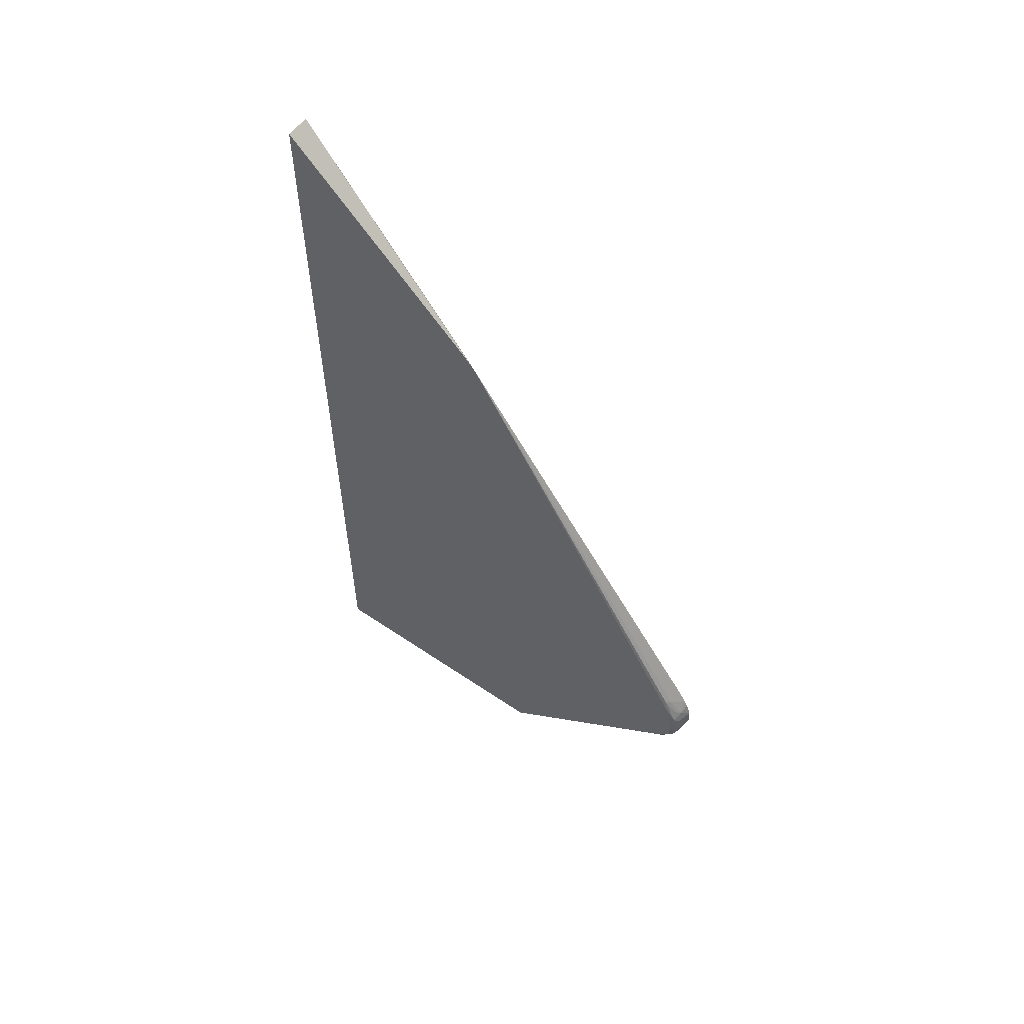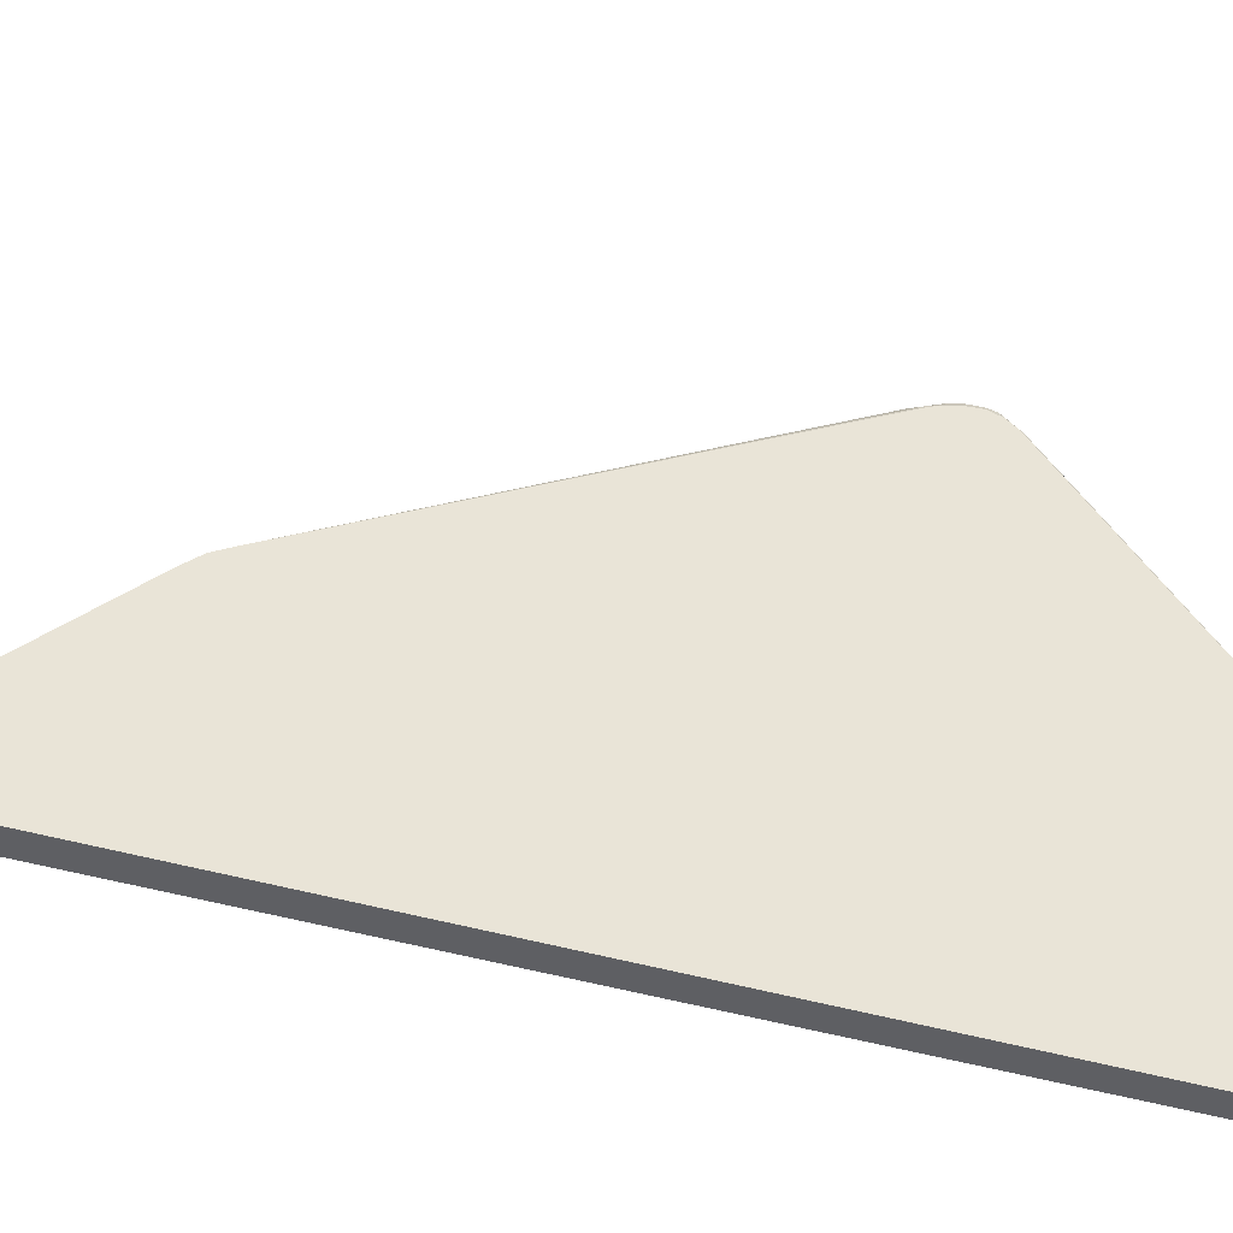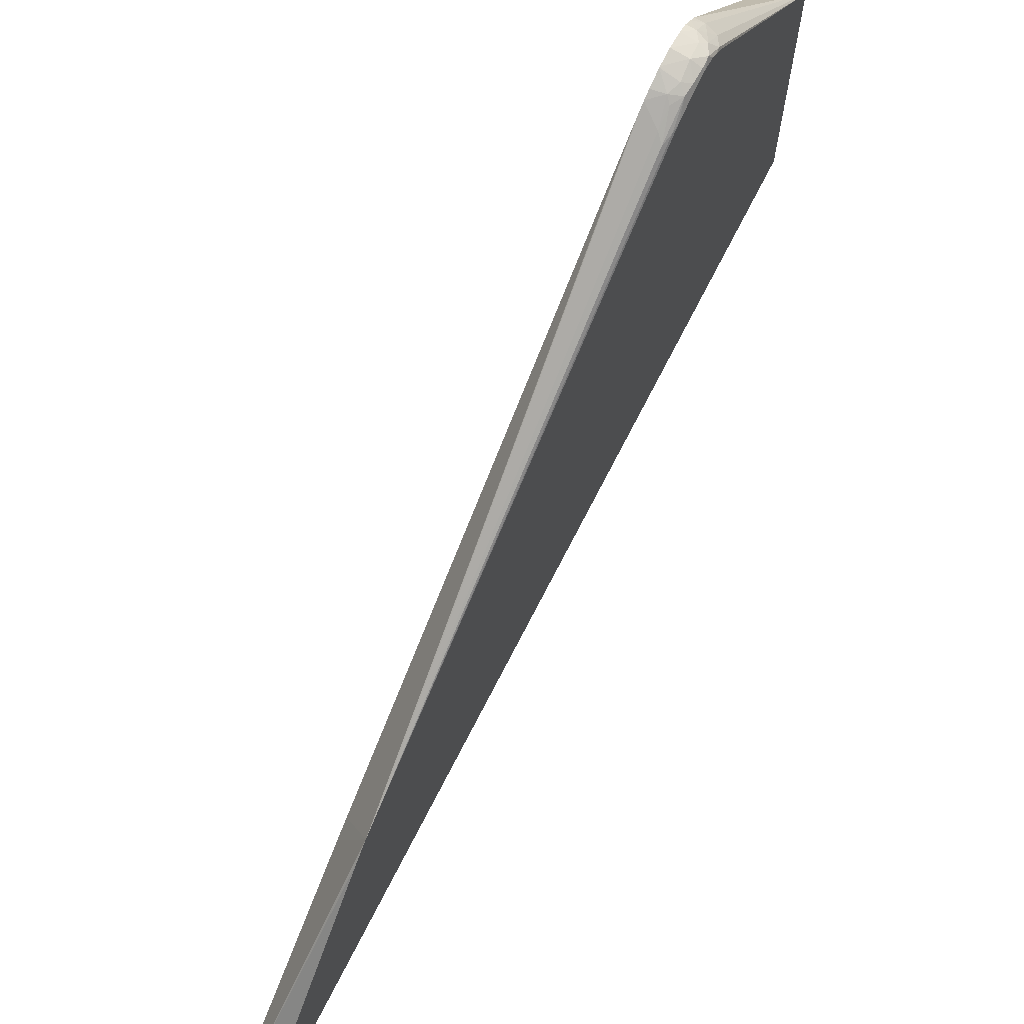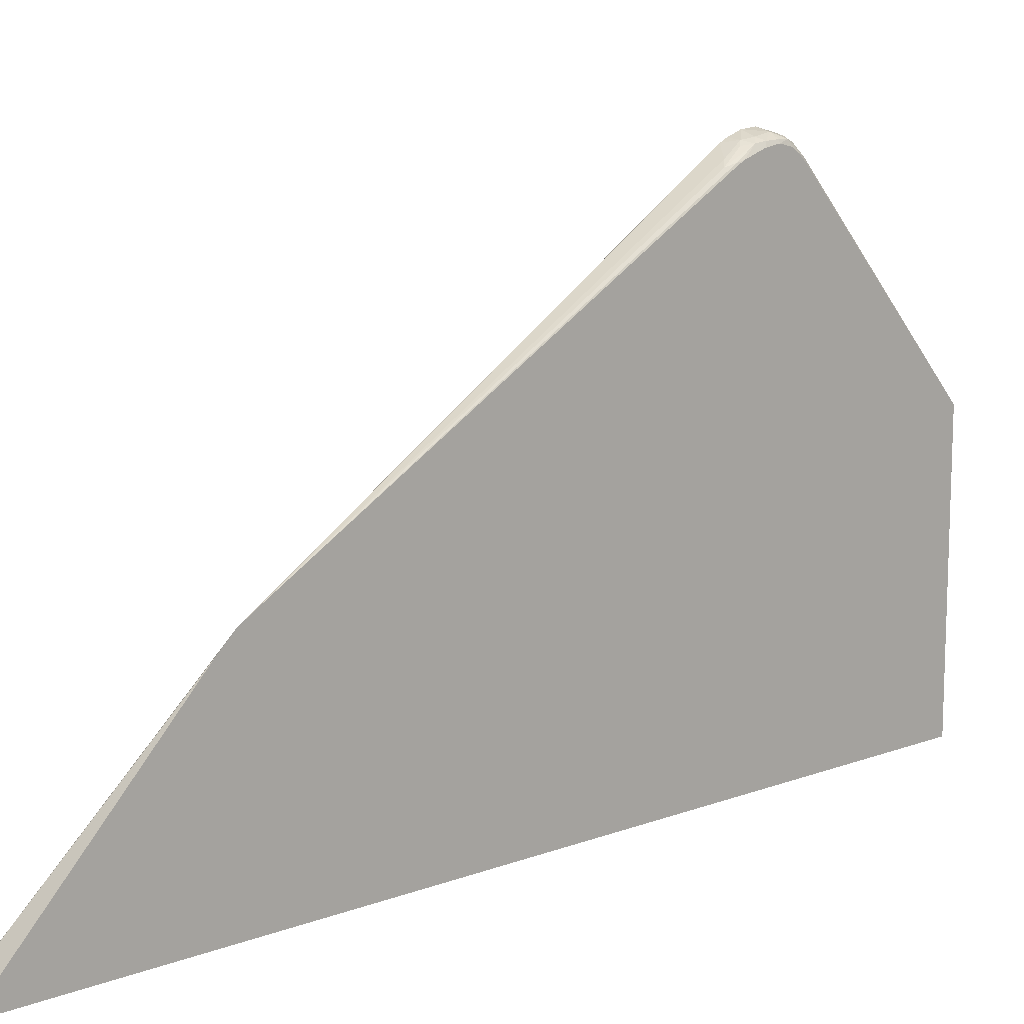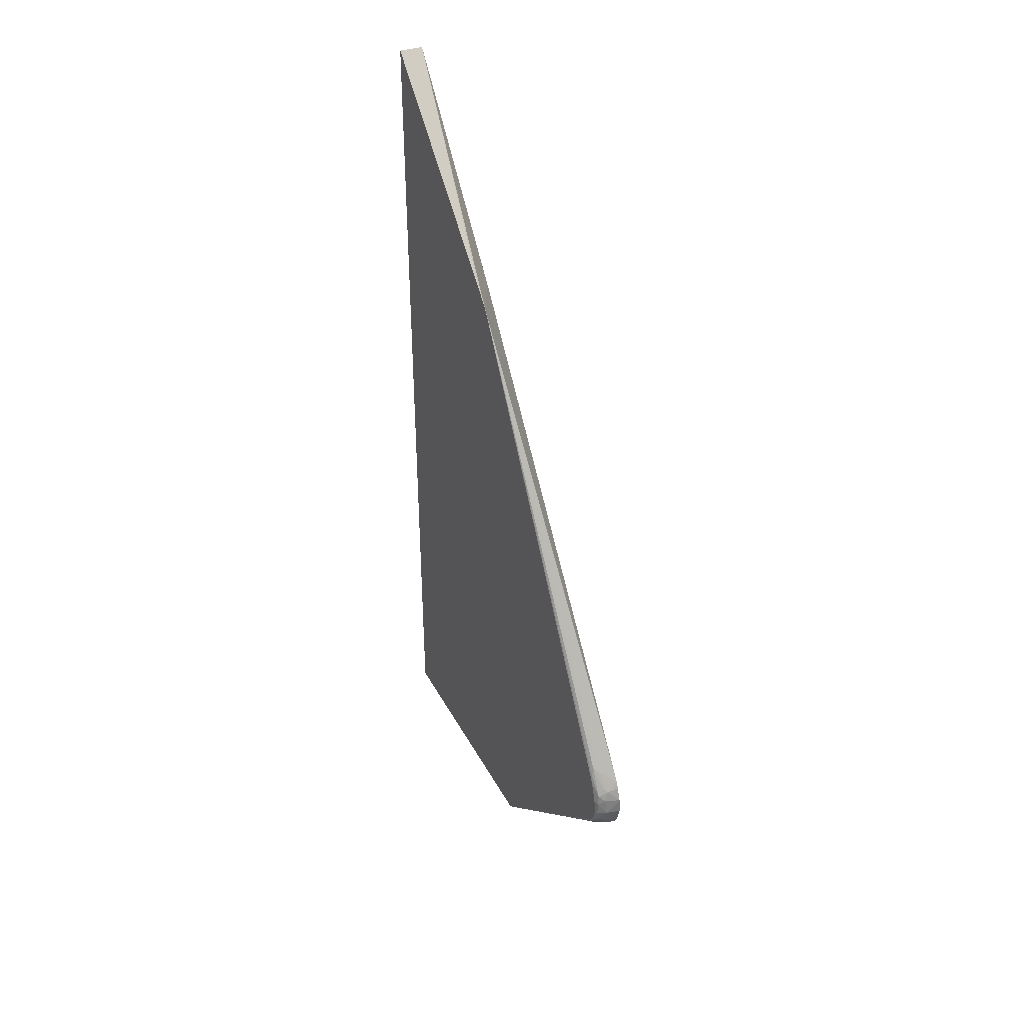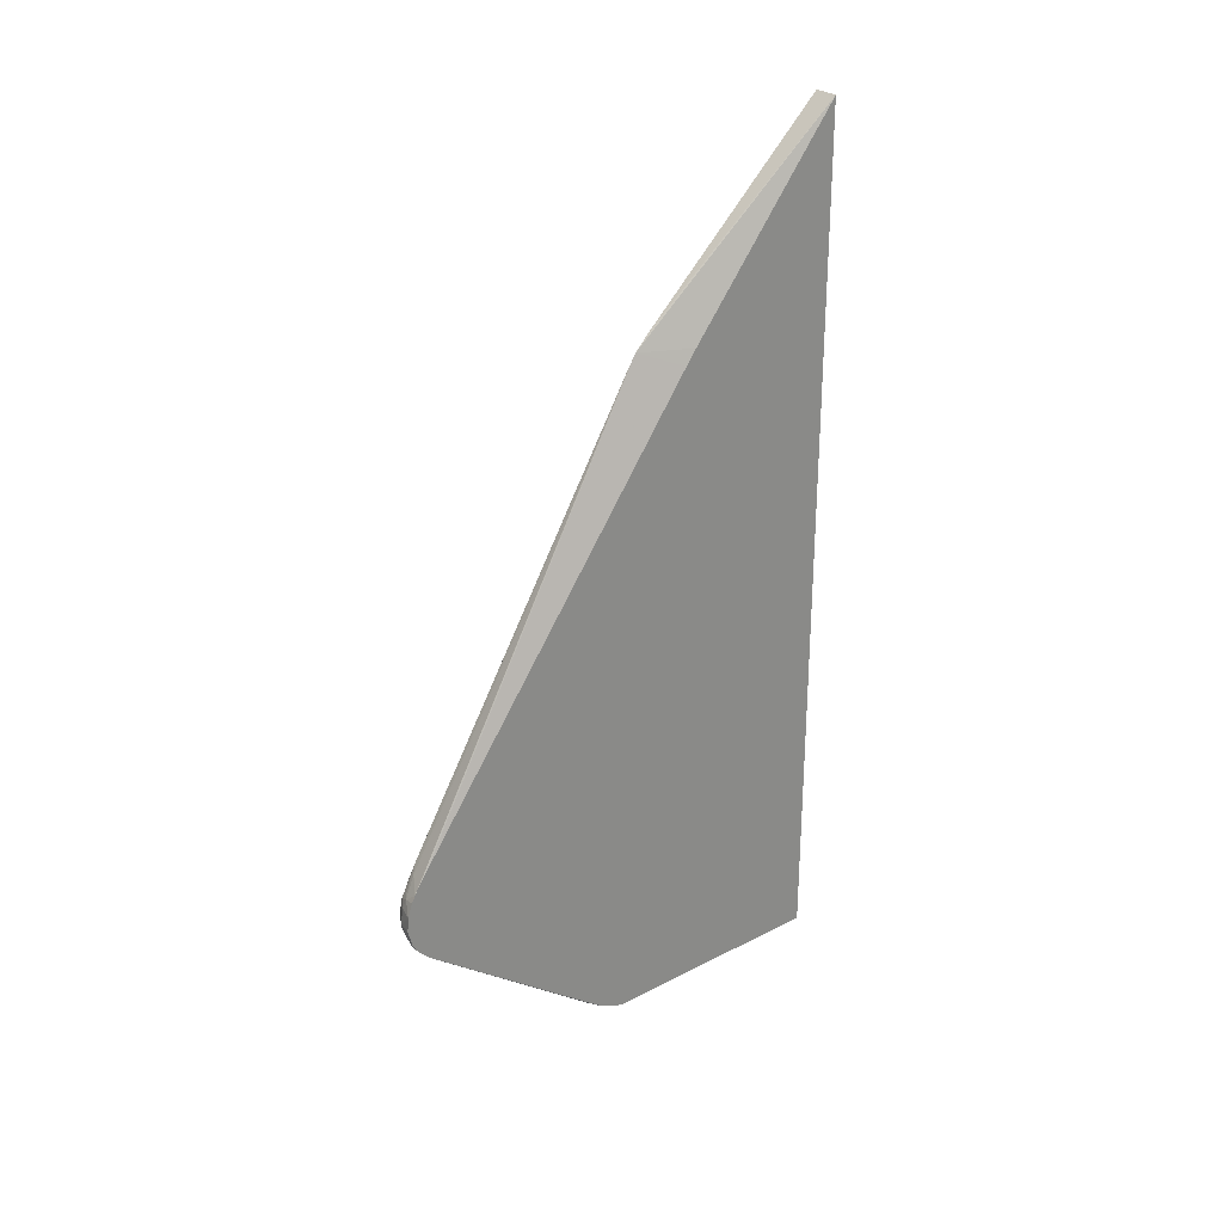
<metadata>
{"format":"obj","ext":"obj","renderer":"f3d","projection":"perspective","resolution":1024,"background":"white","views":[{"elev":56.8,"azim":-54.6,"up":"+Y"},{"elev":-41.2,"azim":-110.3,"up":"+Z"},{"elev":70.5,"azim":-153.0,"up":"+Z"},{"elev":12.8,"azim":-130.8,"up":"+Z"},{"elev":37.6,"azim":-25.4,"up":"+Y"},{"elev":26.7,"azim":51.1,"up":"+Y"}]}
</metadata>
<code>
v 0.01137 -0.005116 0.03825
v 0.01137 -0.004375 0.0382
v 0.01063 -0.005116 0.03811
v 0.01067 -0.005888 0.03792
v 0.01137 -0.005902 0.03804
v 0.01137 -0.004325 0.03819
v 0.01056 -0.004266 0.03798
v 0.01018 -0.004488 0.03784
v 0.01015 -0.005116 0.03786
v 0.01017 -0.005622 0.03784
v 0.01043 -0.006146 0.03767
v 0.01095 -0.006326 0.0378
v 0.01137 -0.005942 0.03802
v 0.01137 -0.003611 0.03794
v 0.01077 -0.003724 0.03788
v 0.01025 -0.003964 0.03777
v 0.01008 -0.004343 0.03759
v 0.01008 -0.004741 0.03766
v 0.01008 -0.005116 0.03771
v 0.01008 -0.005811 0.03753
v 0.01013 -0.006448 0.03715
v 0.01043 -0.006972 0.03684
v 0.01069 -0.006652 0.03735
v 0.01137 -0.006349 0.03782
v 0.01096 -0.007108 0.03702
v 0.01137 -0.006783 0.0374
v 0.01137 -0.003245 0.03776
v 0.01056 -0.00268 0.03725
v 0.01056 -0.003494 0.03768
v 0.01026 -0.002373 0.03698
v 0.01013 -0.002897 0.03713
v 0.01008 -0.003245 0.03721
v 0.01008 -0.003534 0.03731
v 0.01008 -0.006141 0.03728
v 0.01008 -0.006575 0.03686
v 0.01008 -0.01554 0.02652
v 0.01137 -0.007121 0.03704
v 0.01137 -0.003223 0.03774
v 0.01008 0.01928 0.02391
v 0.01008 -0.002834 0.03699
v 0.01008 -0.01554 0.01249
v 0.01044 -0.01554 0.02629
v 0.01137 -0.01491 0.02663
v 0.01137 -0.01456 0.02712
v 0.01137 -0.01421 0.0276
v 0.01137 -0.002748 0.03744
v 0.01008 0.02005 0.02343
v 0.01137 -0.01554 0.01249
v 0.01008 0.03062 0.01249
v 0.01137 -0.01554 0.02506
v 0.01137 -0.01542 0.02558
v 0.01137 -0.01512 0.02626
v 0.01137 -0.002242 0.03709
v 0.01137 0.01929 0.02141
v 0.01137 0.02005 0.02084
v 0.01137 0.03059 0.01249
v 0.01008 0.02029 0.0232
v 0.01008 0.02085 0.02267
f 17 34 20
f 17 20 19
f 17 19 18
f 20 34 21
f 21 35 36
f 25 37 26
f 21 36 22
f 22 36 25
f 17 35 34
f 22 25 23
f 21 34 35
f 17 36 35
f 17 32 40
f 17 49 41
f 17 58 49
f 17 57 58
f 17 47 57
f 17 39 47
f 17 40 39
f 17 33 32
f 16 33 17
f 16 32 33
f 16 31 32
f 25 36 37
f 16 30 31
f 17 41 36
f 27 38 28
f 42 50 51
f 28 38 39
f 16 29 30
f 56 58 57
f 49 58 56
f 47 53 54
f 47 56 57
f 47 55 56
f 47 54 55
f 46 53 47
f 42 52 43
f 42 51 52
f 41 56 48
f 41 49 56
f 38 47 39
f 38 46 47
f 36 45 37
f 36 44 45
f 36 43 44
f 36 42 43
f 36 50 42
f 36 48 50
f 36 41 48
f 31 39 40
f 31 40 32
f 30 39 31
f 28 39 30
f 28 30 29
f 15 29 16
f 10 21 11
f 15 27 28
f 2 6 7
f 1 6 2
f 1 14 6
f 1 27 14
f 1 38 27
f 1 46 38
f 1 53 46
f 1 54 53
f 1 55 54
f 1 56 55
f 1 48 56
f 1 50 48
f 1 51 50
f 1 52 51
f 1 43 52
f 1 44 43
f 1 45 44
f 1 37 45
f 1 26 37
f 1 24 26
f 1 13 24
f 1 5 13
f 1 4 5
f 15 28 29
f 1 2 3
f 2 7 3
f 3 8 9
f 1 3 4
f 3 10 4
f 3 9 10
f 12 26 24
f 12 25 26
f 12 23 25
f 12 24 13
f 11 23 12
f 11 22 23
f 11 21 22
f 10 20 21
f 10 19 20
f 9 19 10
f 8 16 17
f 14 27 15
f 8 18 19
f 8 17 18
f 7 16 8
f 7 15 16
f 6 15 7
f 6 14 15
f 4 10 11
f 4 13 5
f 4 12 13
f 4 11 12
f 3 7 8
f 8 19 9

</code>
